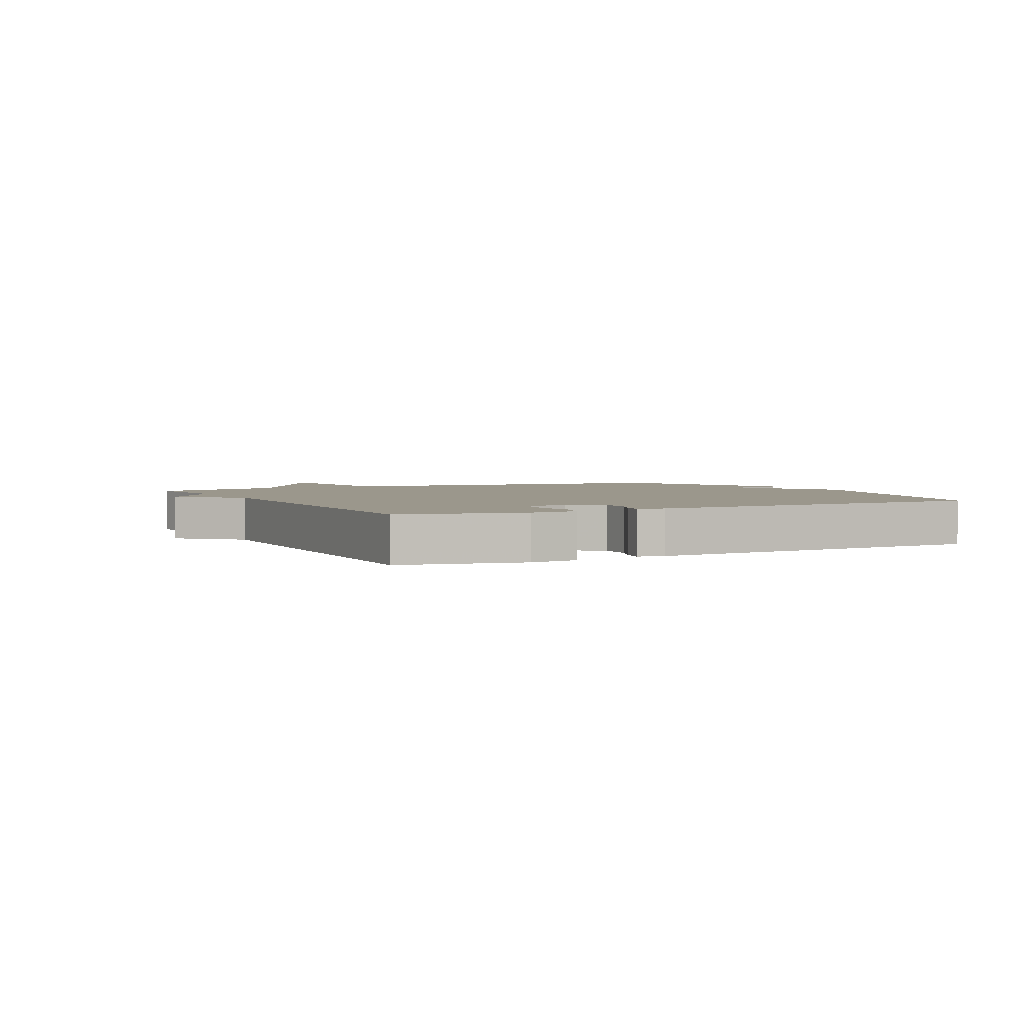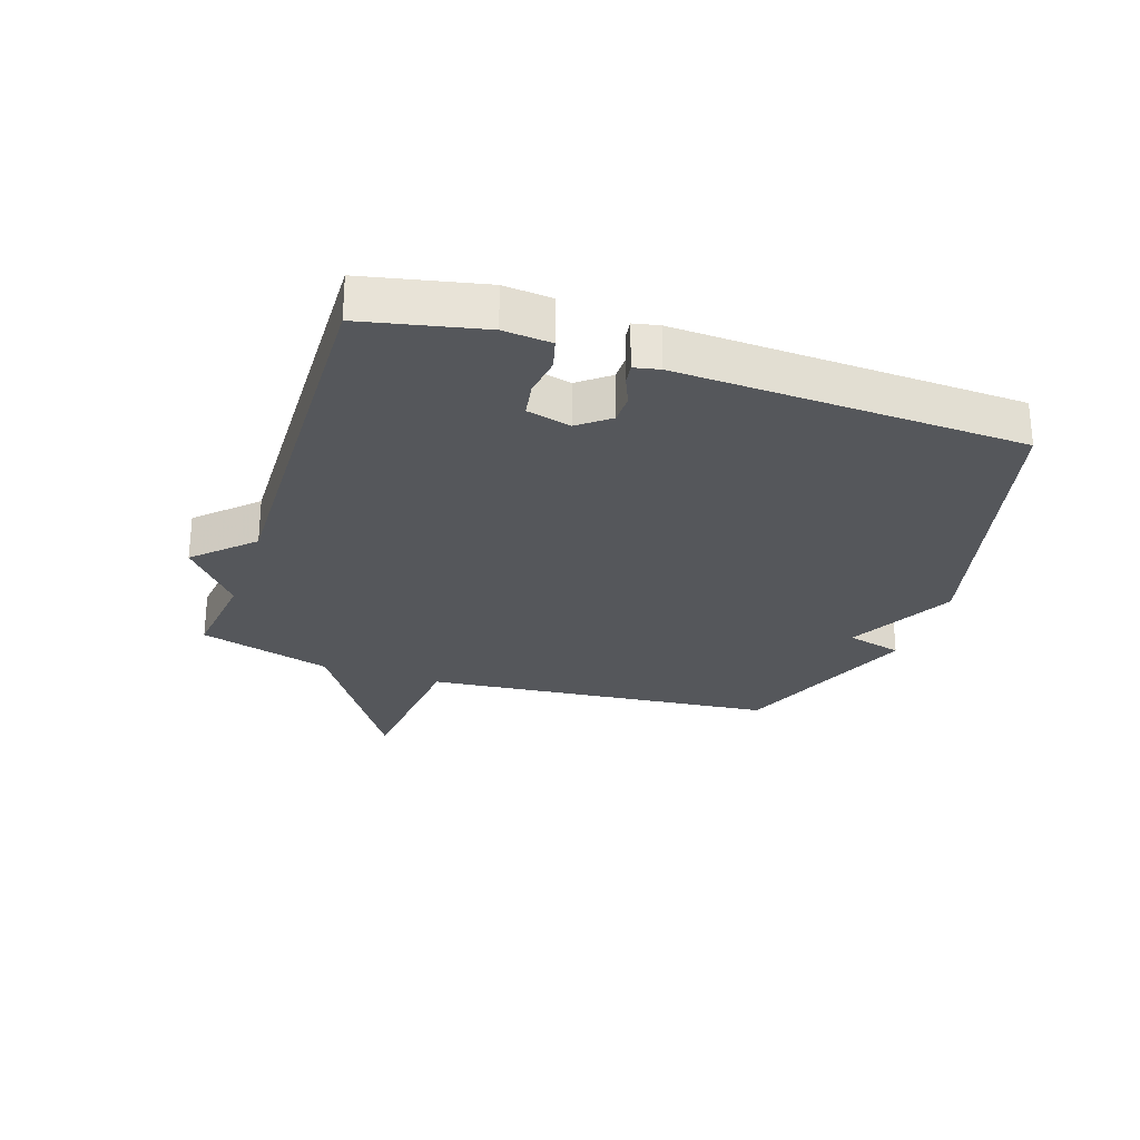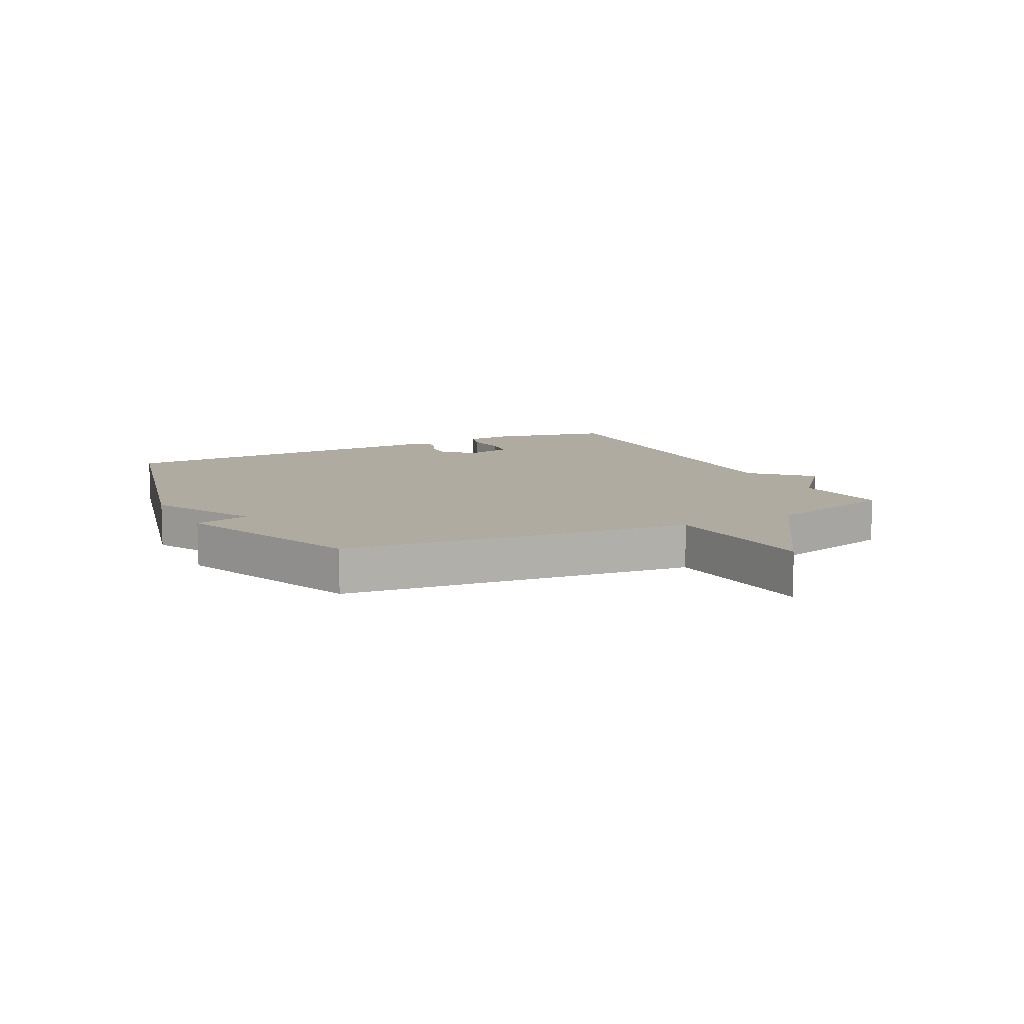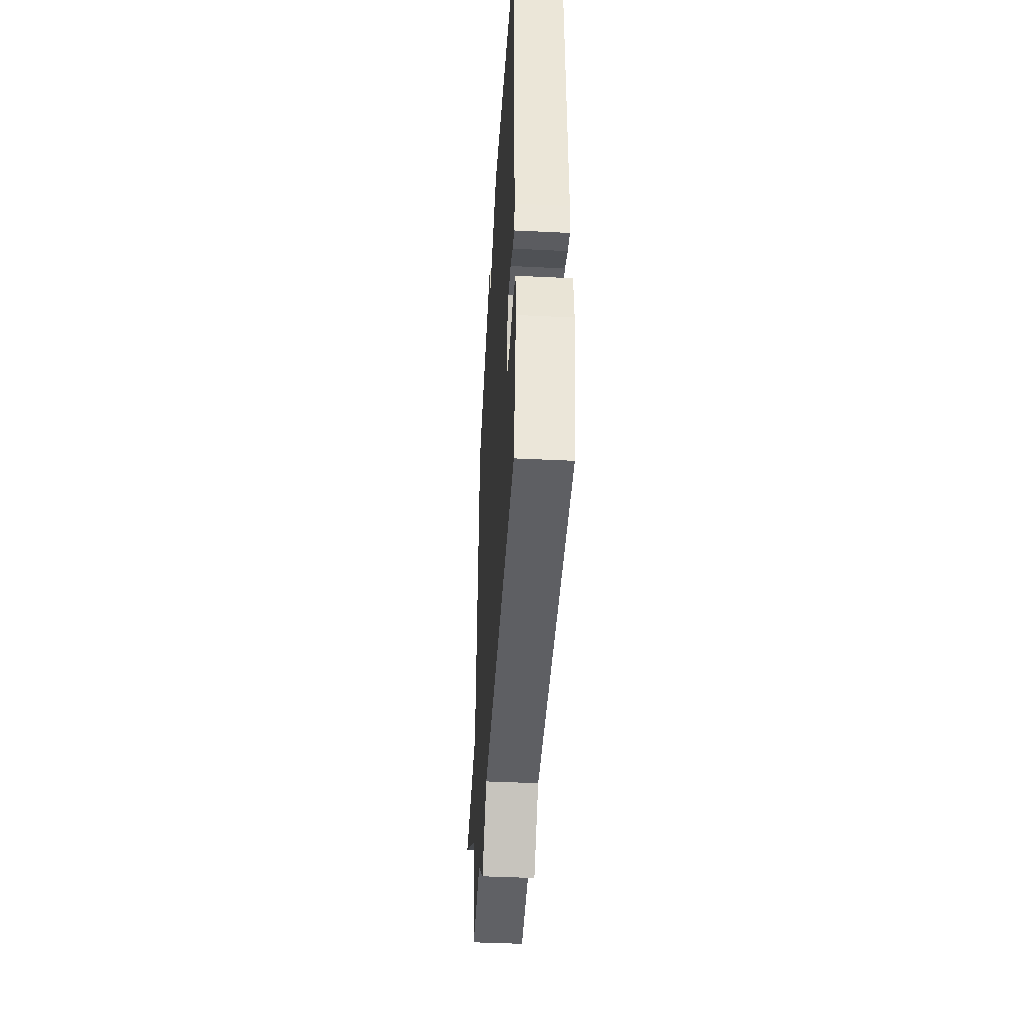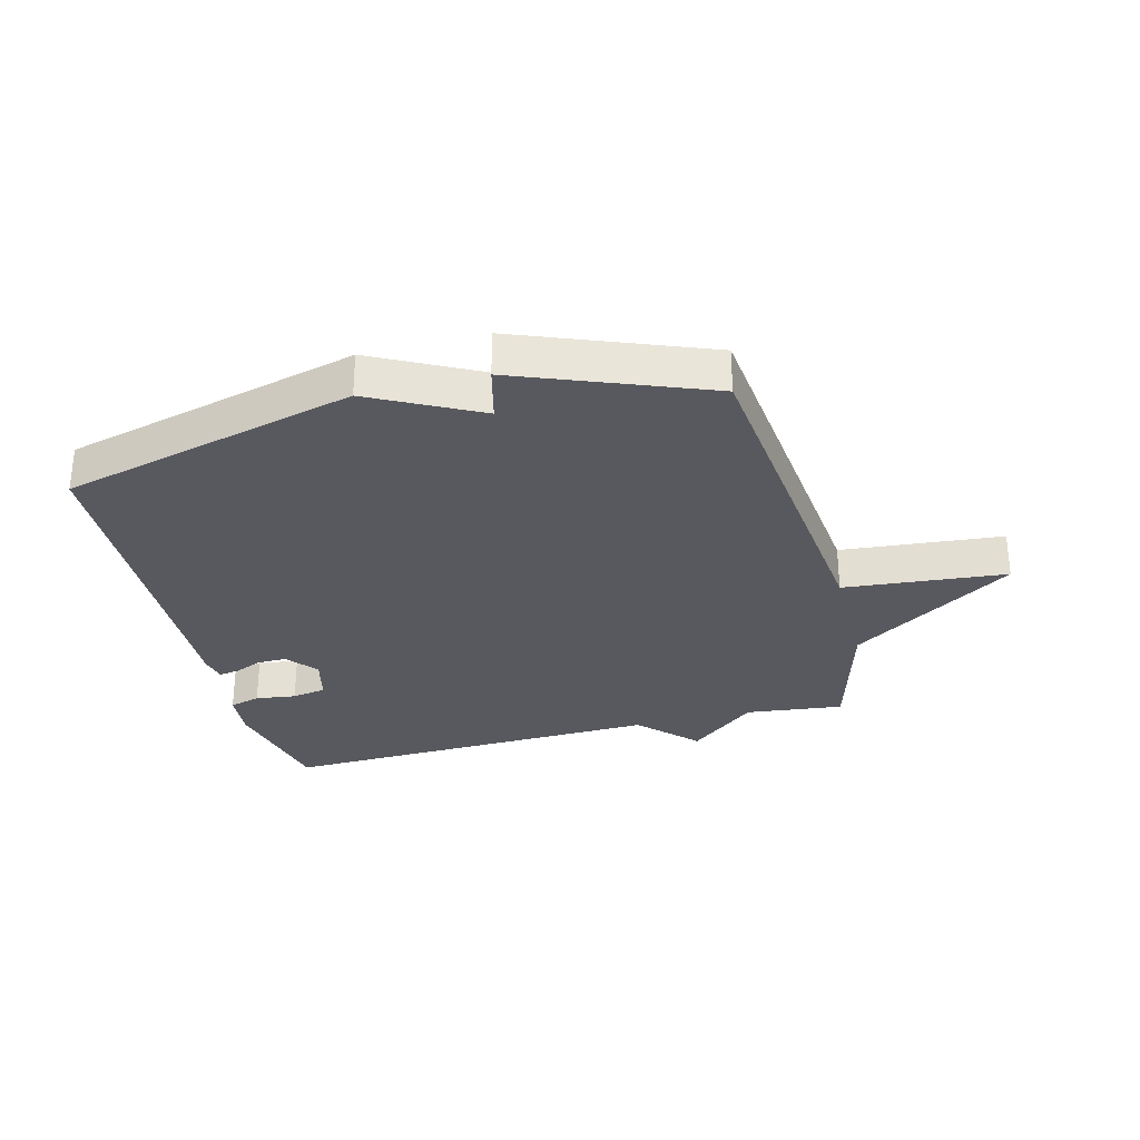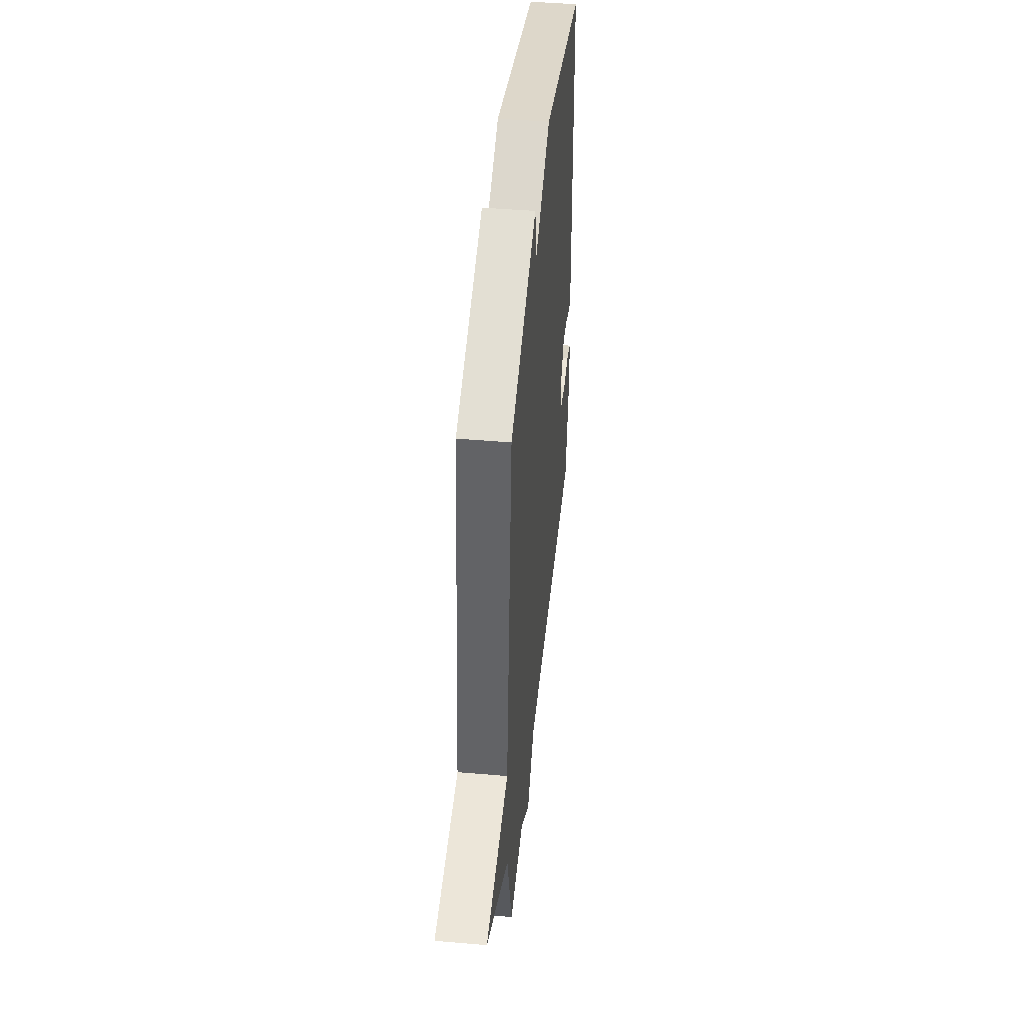
<metadata>
{"format":"obj","ext":"obj","renderer":"f3d","projection":"perspective","resolution":1024,"background":"white","views":[{"elev":2.7,"azim":-117.5,"up":"+Y"},{"elev":-26.9,"azim":-108.6,"up":"+Y"},{"elev":9.8,"azim":63.2,"up":"+Y"},{"elev":-43.4,"azim":-93.3,"up":"+Z"},{"elev":-30.3,"azim":14.6,"up":"+Y"},{"elev":44.6,"azim":95.7,"up":"+Z"}]}
</metadata>
<code>
v 0.5 0.07 -0.5
v 0.338 0.07 -0.481
v 0.227 0.07 -0.573
v 0.138 0.07 -0.481
v -0.5 0.07 -0.5
v -0.543 0.07 -0.303
v -0.536 0.07 -0.224
v -0.485 0.07 -0.21
v -0.418 0.07 -0.219
v -0.361 0.07 -0.209
v -0.343 0.07 -0.136
v -0.383 0.07 -0.085
v -0.432 0.07 -0.085
v -0.478 0.07 -0.105
v -0.512 0.07 -0.11
v -0.521 0.07 -0.068
v -0.5 0.07 0.5
v -0.012 0.07 0.623
v 0.165 0.07 0.531
v 0.188 0.07 0.623
v 0.5 0.07 0.5
v 0.562 0.07 -0.08
v 0.83 0.07 -0.105
v 0.562 0.07 -0.28
v 0.5 0 -0.5
v 0.338 0 -0.481
v 0.227 0 -0.573
v 0.138 0 -0.481
v -0.5 0 -0.5
v -0.543 0 -0.303
v -0.536 0 -0.224
v -0.485 0 -0.21
v -0.418 0 -0.219
v -0.361 0 -0.209
v -0.343 0 -0.136
v -0.383 0 -0.085
v -0.432 0 -0.085
v -0.478 0 -0.105
v -0.512 0 -0.11
v -0.521 0 -0.068
v -0.5 0 0.5
v -0.012 0 0.623
v 0.165 0 0.531
v 0.188 0 0.623
v 0.5 0 0.5
v 0.562 0 -0.08
v 0.83 0 -0.105
v 0.562 0 -0.28
f 22 23 24
f 24 1 2
f 22 24 2
f 21 22 2
f 20 21 2
f 19 20 2
f 17 18 19
f 16 17 19
f 15 16 19
f 14 15 19
f 13 14 19
f 12 13 19
f 11 12 19 2
f 10 11 2
f 9 10 2
f 7 8 9
f 6 7 9
f 5 6 9
f 4 5 9
f 4 9 2
f 2 3 4
f 48 47 46
f 26 25 48
f 26 48 46
f 26 46 45
f 26 45 44
f 26 44 43
f 43 42 41
f 43 41 40
f 43 40 39
f 43 39 38
f 43 38 37
f 43 37 36
f 26 43 36 35
f 26 35 34
f 26 34 33
f 33 32 31
f 33 31 30
f 33 30 29
f 33 29 28
f 26 33 28
f 28 27 26
f 1 25 26 2
f 2 26 27 3
f 3 27 28 4
f 4 28 29 5
f 5 29 30 6
f 6 30 31 7
f 7 31 32 8
f 8 32 33 9
f 9 33 34 10
f 10 34 35 11
f 11 35 36 12
f 12 36 37 13
f 13 37 38 14
f 14 38 39 15
f 15 39 40 16
f 16 40 41 17
f 17 41 42 18
f 18 42 43 19
f 19 43 44 20
f 20 44 45 21
f 21 45 46 22
f 22 46 47 23
f 23 47 48 24
f 24 48 25 1

</code>
